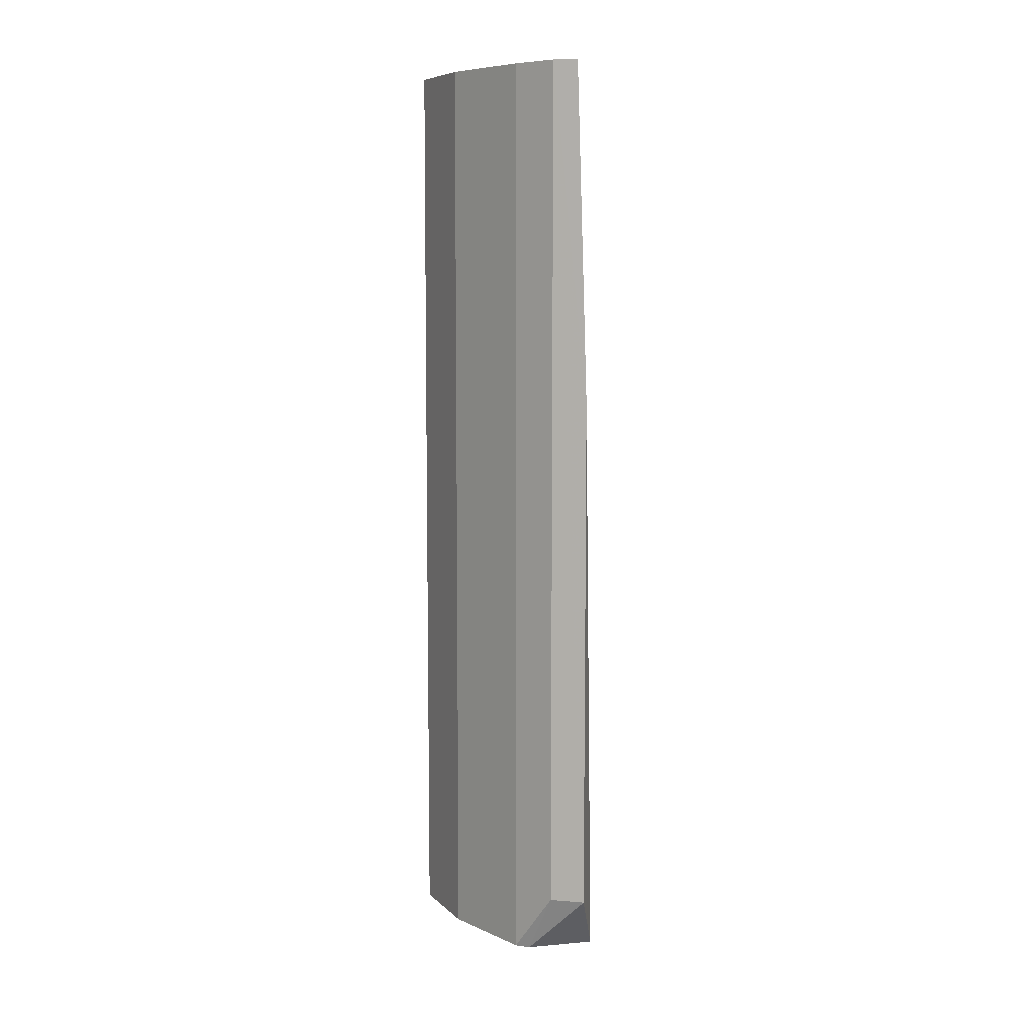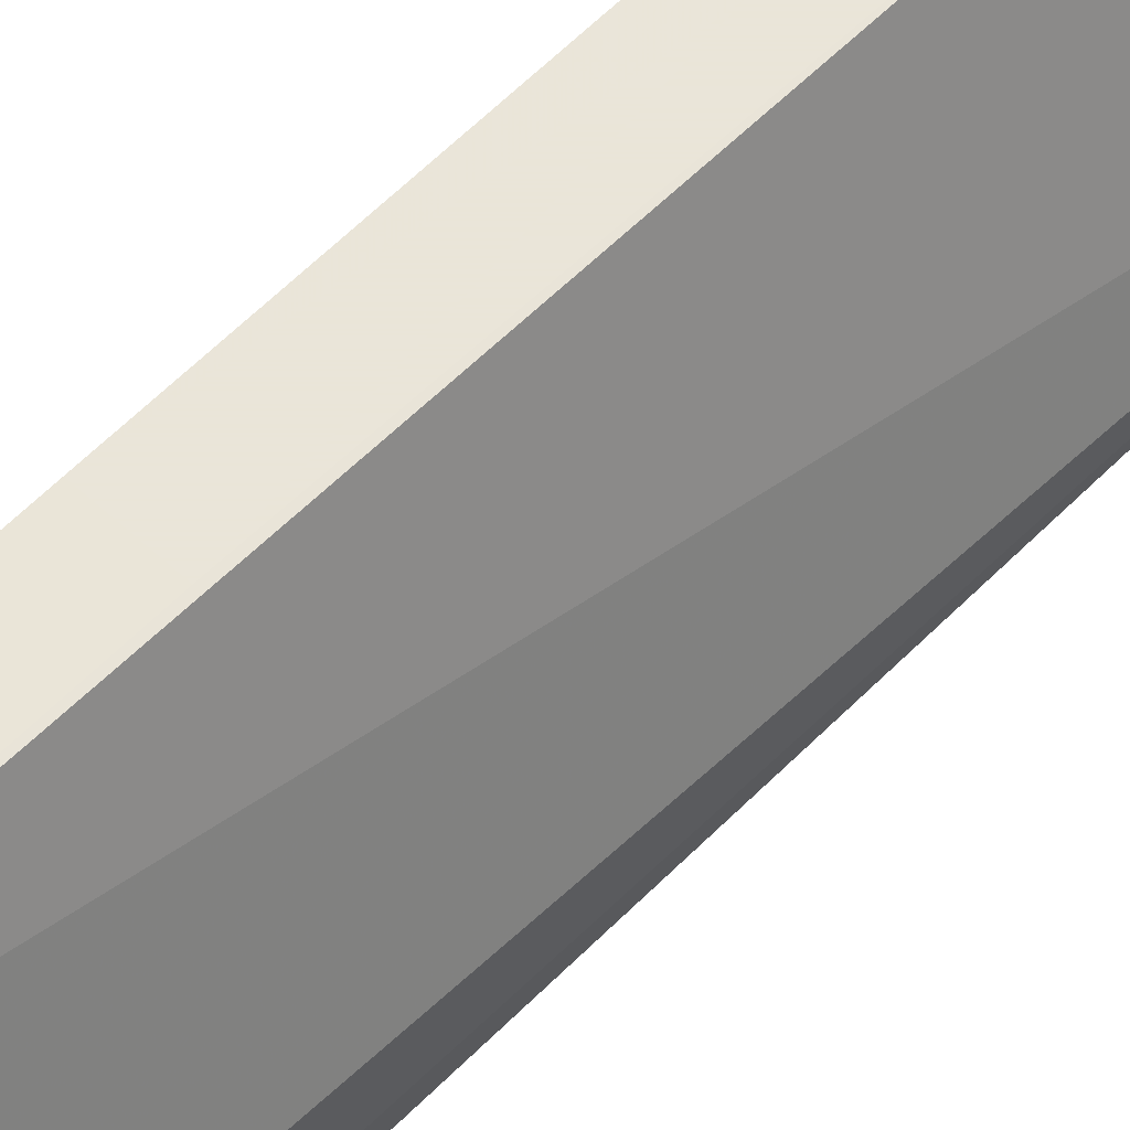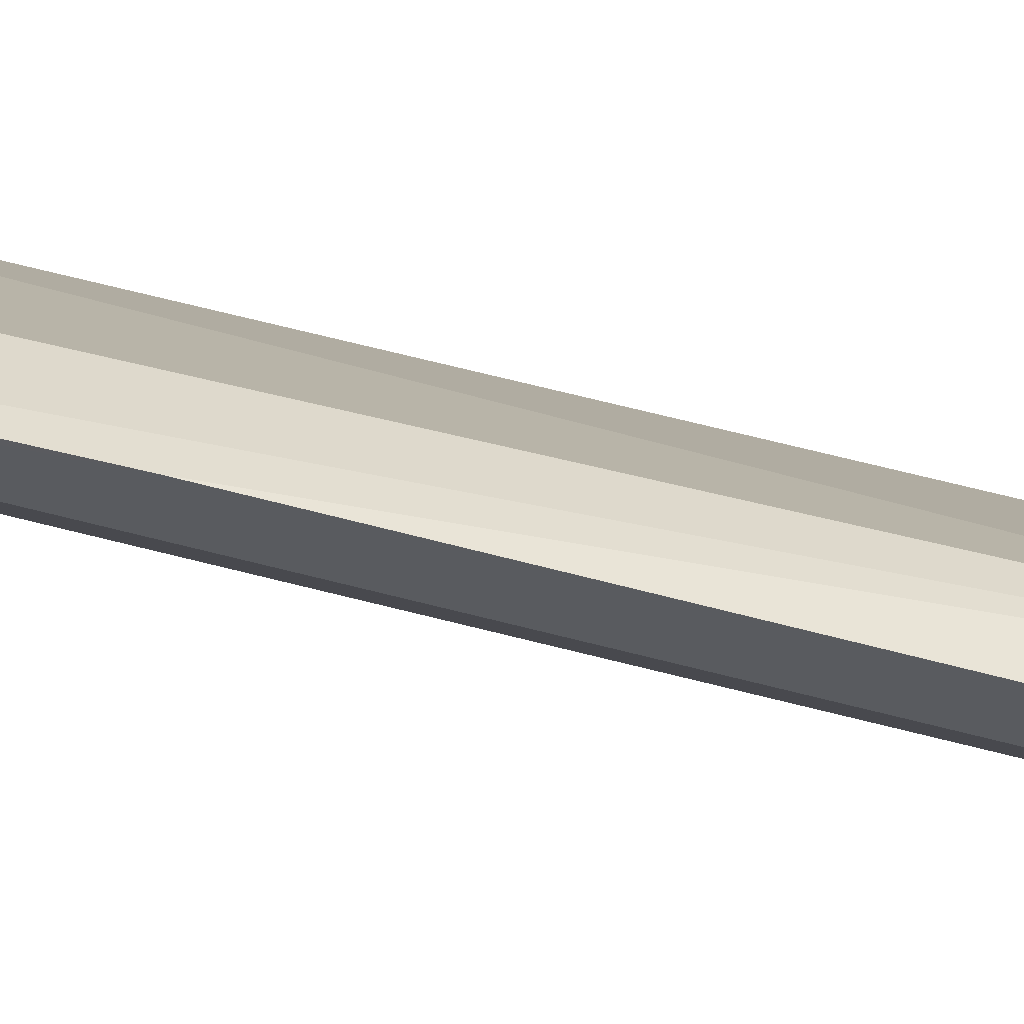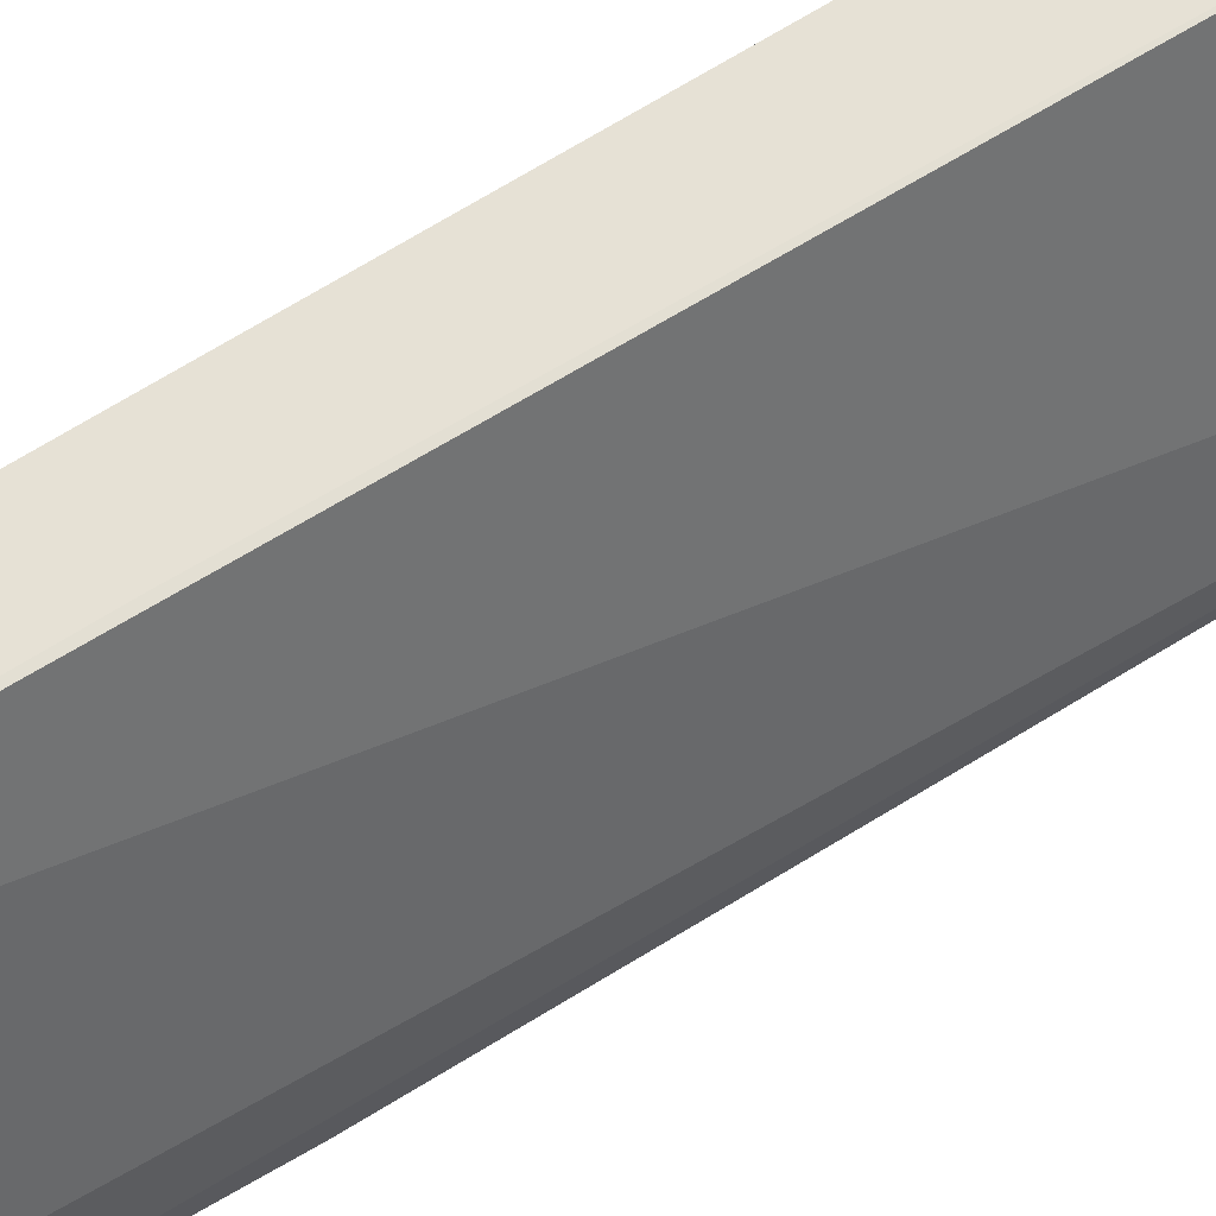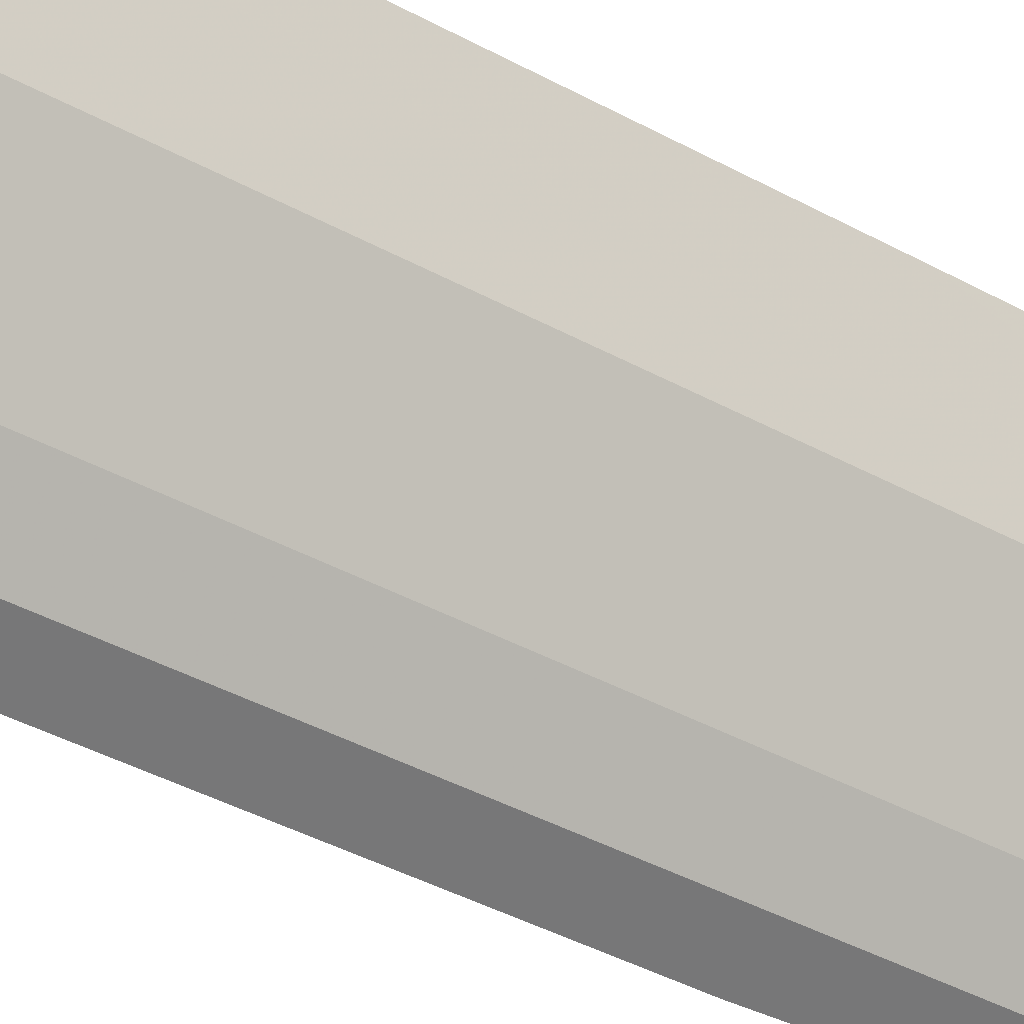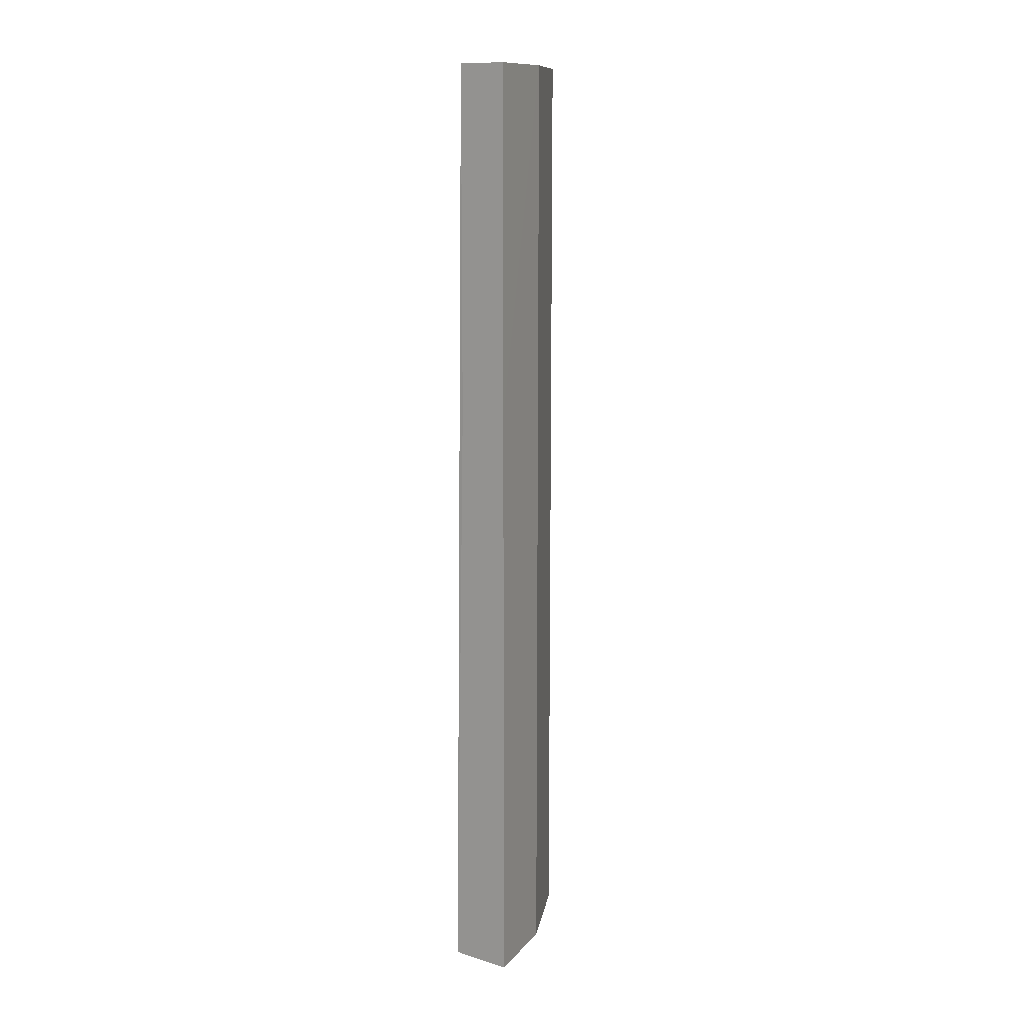
<metadata>
{"format":"obj","ext":"obj","renderer":"f3d","projection":"perspective","resolution":1024,"background":"white","views":[{"elev":7.9,"azim":-13.6,"up":"+Z"},{"elev":58.6,"azim":43.5,"up":"+Y"},{"elev":-59.0,"azim":74.2,"up":"+Y"},{"elev":64.2,"azim":57.1,"up":"+Y"},{"elev":-35.3,"azim":-127.2,"up":"+Y"},{"elev":12.3,"azim":-144.4,"up":"+Z"}]}
</metadata>
<code>
v -0.1913 -0.2184 -0.8532
v -0.3023 -0.0004847 0.262
v -0.2284 -0.1948 0.262
v -0.3426 -0.1008 0.262
v -0.3625 -0.0004847 0.262
v -0.3627 5.821e-05 -0.146
v -0.3023 5.821e-05 -0.146
v -0.2888 5.822e-05 -0.8532
v -0.3426 -0.1008 -0.8532
v -0.3627 3.683e-05 -0.8532
v -0.2889 -0.2082 0.262
v -0.2553 -0.2553 0.262
v -0.2888 -0.2082 -0.8532
v -0.2737 -0.2184 -0.8532
v -0.2553 -0.2552 -0.7776
v -0.2169 -0.2745 -0.7776
v -0.2169 -0.2745 -0.146
v -0.2284 -0.2687 0.262
f 14 13 1
f 15 14 16
f 15 13 14
f 15 12 13
f 15 16 12
f 14 1 16
f 12 3 4
f 17 12 16
f 17 18 12
f 17 1 18
f 18 1 3
f 18 3 12
f 13 9 1
f 17 16 1
f 11 9 13
f 11 13 12
f 5 6 4
f 11 12 4
f 2 3 1
f 2 4 3
f 5 4 2
f 5 2 6
f 7 6 2
f 7 2 8
f 7 8 6
f 9 8 1
f 10 8 9
f 6 8 10
f 6 10 4
f 10 9 4
f 11 4 9
f 2 1 8

</code>
